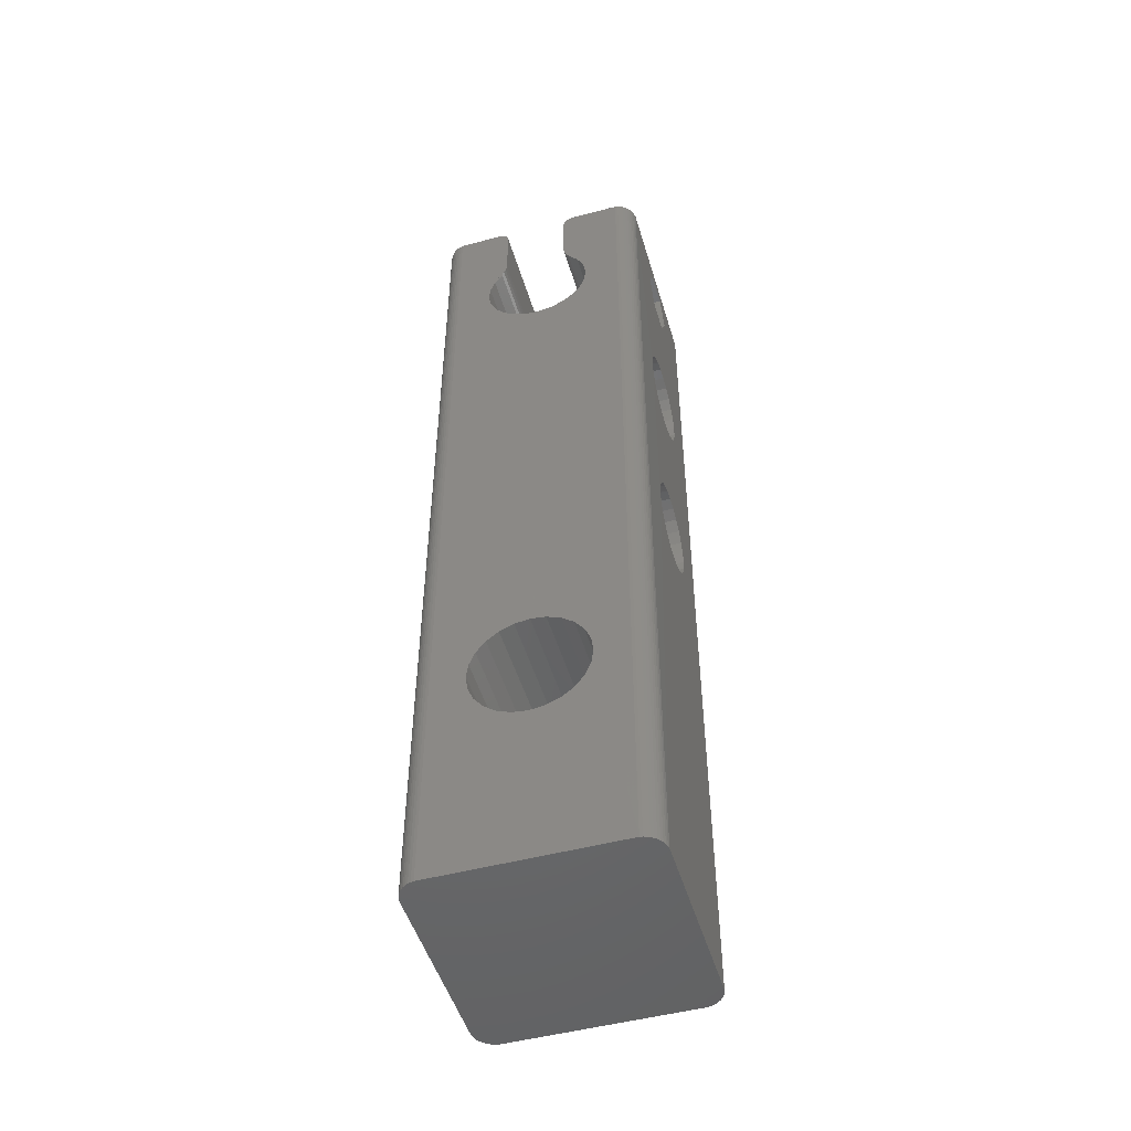
<metadata>
{"format":"stl","ext":"stl","renderer":"f3d","projection":"perspective","resolution":1024,"background":"white","views":[{"elev":-49.7,"azim":-163.6,"up":"+Z"}]}
</metadata>
<code>
# stl→obj: 442 verts, 896 faces
v 276.5 55.76 80.62
v 281.3 56.17 80.57
v 281.3 55.76 80.62
v 276.5 56.17 80.57
v 276.5 56.17 83.77
v 281.3 55.76 83.71
v 281.3 56.17 83.77
v 276.5 55.76 83.71
v 287.3 57.77 82.17
v 294 57.72 82.58
v 294 57.77 82.17
v 287.3 57.72 82.58
v 287.3 56.59 83.71
v 294 56.17 83.77
v 294 56.59 83.71
v 287.3 56.17 83.77
v 287.3 57.31 83.3
v 294 56.97 83.55
v 294 57.31 83.3
v 287.3 56.97 83.55
v 281.3 54.63 81.75
v 276.5 54.57 82.17
v 276.5 54.63 81.75
v 281.3 54.57 82.17
v 274 56.17 49.2
v 294 55.09 49.06
v 294 56.17 49.2
v 274 55.09 49.06
v 274.3 47.17 1.762e-16
v 274.4 46.96 86.17
v 274.4 46.96 1.762e-16
v 274.3 47.17 86.17
v 274 59.49 62.42
v 294 60.04 63.36
v 294 59.49 62.42
v 274 60.04 63.36
v 274 60.23 43.91
v 294 59.81 42.9
v 274 59.81 42.9
v 294 60.23 43.91
v 294 52.54 47.1
v 274 52.12 46.09
v 294 52.12 46.09
v 274 52.54 47.1
v 294 52.12 43.91
v 274 52.54 42.9
v 294 52.54 42.9
v 274 52.12 43.91
v 274 53.2 42.03
v 294 54.07 41.36
v 294 53.2 42.03
v 274 54.07 41.36
v 274 59.14 42.03
v 294 59.14 42.03
v 274 58.27 48.64
v 294 57.26 49.06
v 294 58.27 48.64
v 274 57.26 49.06
v 274 47.91 1.762e-16
v 274.1 47.66 86.17
v 274.1 47.66 1.762e-16
v 274 47.91 86.17
v 274.2 47.41 1.762e-16
v 274.2 47.41 86.17
v 294 64.44 1.762e-16
v 293.9 47.66 1.762e-16
v 294 47.91 1.762e-16
v 293.9 64.69 1.762e-16
v 293.8 47.41 1.762e-16
v 293.8 64.94 1.762e-16
v 293.7 47.17 1.762e-16
v 293.7 65.17 1.762e-16
v 293.6 46.96 1.762e-16
v 293.6 65.39 1.762e-16
v 293.4 46.76 1.762e-16
v 293.4 65.59 1.762e-16
v 293.2 46.59 1.762e-16
v 293.2 65.76 1.762e-16
v 293 46.44 1.762e-16
v 293 65.91 1.762e-16
v 292.8 46.33 1.762e-16
v 292.8 66.02 1.762e-16
v 292.5 46.24 1.762e-16
v 292.5 66.11 1.762e-16
v 292.3 66.16 1.762e-16
v 292.3 46.19 1.762e-16
v 275.7 66.16 2.274e-14
v 275.7 46.19 1.762e-16
v 275.5 66.11 2.274e-14
v 275.5 46.24 1.762e-16
v 275.2 66.02 2.274e-14
v 275.2 46.33 1.762e-16
v 275 65.91 2.274e-14
v 275 46.44 1.762e-16
v 274.8 65.76 2.274e-14
v 274.8 46.59 1.762e-16
v 274.6 65.59 2.274e-14
v 274.6 46.76 1.762e-16
v 274.4 65.39 2.274e-14
v 274.3 65.17 2.274e-14
v 274.2 64.94 2.274e-14
v 274.1 64.69 2.274e-14
v 274 64.44 2.274e-14
v 274 57.26 40.94
v 294 58.27 41.36
v 294 57.26 40.94
v 274 58.27 41.36
v 294 60.37 45
v 274 60.37 45
v 274 53.64 68.35
v 274 53.17 82.17
v 274 52.86 67.58
v 274 54.67 79.57
v 274 54.6 68.89
v 274 55.66 69.17
v 274 57.67 79.57
v 274 56.75 69.16
v 274 57.81 68.87
v 274 59.17 82.17
v 274 58.76 68.31
v 274 59.52 67.53
v 274 52.01 64.48
v 274 51.97 45
v 274 52.28 63.42
v 274 52.82 62.47
v 274 53.2 47.97
v 274 53.59 61.69
v 274 54.07 48.64
v 274 54.54 61.13
v 274 55.6 60.84
v 274 56.17 60.84
v 274 56.69 60.83
v 274 57.75 61.11
v 274 58.71 61.65
v 274 59.14 47.97
v 274 59.81 47.1
v 274 60.23 46.09
v 274 60.33 64.42
v 274 60.34 65.52
v 274 55.09 40.94
v 274 56.17 40.8
v 274 54.67 84.77
v 274 64.44 86.17
v 274 52.01 65.58
v 274 52.31 66.64
v 274 57.67 84.77
v 274 60.07 66.58
v 275.5 46.24 86.17
v 275.7 46.19 86.17
v 275.2 46.33 86.17
v 275 46.44 86.17
v 274.8 46.59 86.17
v 274.6 46.76 86.17
v 294 47.91 86.17
v 294 52.01 65.58
v 294 54.63 82.58
v 294 54.79 82.97
v 294 55.04 83.3
v 294 55.37 83.55
v 294 55.76 83.71
v 294 64.17 86.17
v 294 52.01 64.48
v 294 51.97 45
v 294 52.31 66.64
v 294 54.57 82.17
v 294 52.86 67.58
v 294 53.64 68.35
v 294 57.56 82.97
v 294 57.81 68.87
v 294 58.76 68.31
v 294 59.52 67.53
v 294 60.07 66.58
v 294 60.34 65.52
v 294 55.09 40.94
v 294 56.17 40.8
v 294 64.44 86.17
v 294 52.28 63.42
v 294 52.82 62.47
v 294 53.2 47.97
v 294 53.59 61.69
v 294 54.07 48.64
v 294 54.54 61.13
v 294 55.6 60.84
v 294 56.17 60.84
v 294 56.69 60.83
v 294 57.75 61.11
v 294 58.71 61.65
v 294 59.14 47.97
v 294 59.81 47.1
v 294 60.23 46.09
v 294 60.33 64.42
v 294 54.6 68.89
v 294 54.63 81.75
v 294 55.66 69.17
v 294 54.79 81.37
v 294 55.04 81.04
v 294 55.37 80.78
v 294 55.76 80.62
v 294 56.75 69.16
v 294 56.17 80.57
v 294 56.59 80.62
v 294 56.97 80.78
v 294 57.31 81.04
v 294 57.56 81.37
v 294 57.72 81.75
v 287.3 55.76 80.62
v 287.3 56.17 80.57
v 274.1 64.69 86.17
v 275.5 66.11 86.17
v 275.2 66.02 86.17
v 274.2 64.94 86.17
v 274.3 65.17 86.17
v 274.4 65.39 86.17
v 274.6 65.59 86.17
v 274.8 65.76 86.17
v 275 65.91 86.17
v 275.7 66.16 86.17
v 276.5 57.56 82.97
v 281.3 57.72 82.58
v 276.5 57.72 82.58
v 281.3 57.56 82.97
v 292.5 46.24 86.17
v 292.8 46.33 86.17
v 293.9 47.66 86.17
v 293.8 47.41 86.17
v 293.7 47.17 86.17
v 293.6 46.96 86.17
v 293.4 46.76 86.17
v 293.2 46.59 86.17
v 293 46.44 86.17
v 281.3 46.17 85.17
v 281.3 46.17 80.34
v 281.3 66.17 85.17
v 281.3 55.37 83.55
v 281.3 55.04 83.3
v 281.3 54.79 82.97
v 281.3 54.63 82.58
v 281.3 56.59 83.71
v 281.3 56.97 83.55
v 281.3 57.31 83.3
v 281.3 57.77 82.17
v 281.3 66.17 80.34
v 281.3 55.37 80.78
v 281.3 55.04 81.04
v 281.3 54.79 81.37
v 281.3 56.59 80.62
v 281.3 56.97 80.78
v 281.3 57.31 81.04
v 281.3 57.56 81.37
v 281.3 57.72 81.75
v 287.7 46.17 78.35
v 288.3 46.17 77.89
v 288.5 46.17 77.28
v 289.2 46.17 20
v 292.3 46.19 86.17
v 289 46.17 18.65
v 288.5 46.17 17.4
v 287.7 46.17 16.32
v 286.6 46.17 15.5
v 285.3 46.17 14.98
v 284 46.17 14.8
v 289 46.17 21.35
v 288.5 46.17 22.6
v 287.7 46.17 23.68
v 286.6 46.17 24.5
v 285.3 46.17 25.02
v 284 46.17 25.2
v 288.8 46.17 73.46
v 288.2 46.17 72.29
v 287.4 46.17 71.29
v 286.3 46.17 70.55
v 285 46.17 70.11
v 283.7 46.17 70.01
v 289 46.17 74.75
v 289 46.17 75
v 288.9 46.17 76.05
v 288 46.17 78.16
v 287.8 46.17 78.49
v 287.5 46.17 78.88
v 287.4 46.17 79.29
v 287.3 46.17 79.69
v 287.3 46.17 80.06
v 287.3 46.17 85.17
v 287.3 46.17 85.43
v 287.4 46.17 85.67
v 287.5 46.17 85.88
v 287.8 46.17 86.04
v 288 46.17 86.13
v 288.3 46.17 86.17
v 292 46.17 86.17
v 279.5 46.17 17.4
v 279 46.17 18.65
v 278.8 46.17 20
v 280.3 46.17 16.32
v 281.4 46.17 15.5
v 282.7 46.17 14.98
v 279 46.17 21.35
v 279.5 46.17 22.6
v 280.3 46.17 23.68
v 281.4 46.17 24.5
v 282.7 46.17 25.02
v 279.1 46.17 73.95
v 279.5 46.17 72.72
v 280.3 46.17 71.65
v 281.3 46.17 70.8
v 282.5 46.17 70.24
v 279 46.17 75.25
v 279.2 46.17 76.54
v 279.8 46.17 77.71
v 280.3 46.17 78.44
v 280.5 46.17 78.66
v 280.8 46.17 78.94
v 281 46.17 79.28
v 281.1 46.17 79.64
v 281.2 46.17 80
v 281.2 46.17 85.43
v 281.1 46.17 85.67
v 281 46.17 85.88
v 280.8 46.17 86.04
v 280.5 46.17 86.13
v 280.3 46.17 86.17
v 276 46.17 86.17
v 280.6 46.17 78.71
v 293.9 64.69 86.17
v 293.8 64.94 86.17
v 293.7 65.17 86.17
v 293.6 65.39 86.17
v 293.4 65.59 86.17
v 293.2 65.76 86.17
v 293 65.91 86.17
v 292.8 66.02 86.17
v 292.5 66.11 86.17
v 292.3 66.16 86.17
v 288.3 66.17 86.17
v 287.3 55.37 80.78
v 276.5 55.37 80.78
v 287.3 56.59 80.62
v 287.3 56.97 80.78
v 276.5 55.37 83.55
v 287.3 57.56 81.37
v 287.3 57.31 81.04
v 276.5 54.79 81.37
v 276.5 57.56 81.37
v 276.5 57.31 81.04
v 287.3 54.79 81.37
v 287.3 54.63 81.75
v 276.5 57.72 81.75
v 287.3 57.72 81.75
v 287.3 54.57 82.17
v 287.3 54.63 82.58
v 276.5 54.63 82.58
v 276.5 55.04 81.04
v 276.5 56.59 80.62
v 287.3 54.79 82.97
v 287.3 55.04 83.3
v 276.5 57.67 79.57
v 276.5 54.67 79.57
v 276.5 53.17 82.17
v 276.5 54.67 84.77
v 276.5 57.67 84.77
v 276.5 59.17 82.17
v 276.5 56.97 80.78
v 276.5 57.77 82.17
v 276.5 54.79 82.97
v 276.5 55.04 83.3
v 276.5 56.59 83.71
v 276.5 56.97 83.55
v 276.5 57.31 83.3
v 287.8 66.17 78.49
v 287.5 66.17 78.88
v 288 66.17 78.16
v 287.4 66.17 79.29
v 287.3 66.17 79.69
v 287.3 66.17 80.06
v 288.3 66.17 77.89
v 279.8 66.17 77.71
v 279.2 66.17 76.54
v 279 66.17 75.25
v 288.8 66.17 73.46
v 289 66.17 74.75
v 287.4 66.17 71.29
v 288.2 66.17 72.29
v 280.6 66.17 78.71
v 279.1 66.17 73.95
v 279.5 66.17 72.72
v 285 66.17 70.11
v 283.7 66.17 70.01
v 282.5 66.17 70.24
v 281.3 66.17 70.8
v 280.3 66.17 71.65
v 289 66.17 75
v 286.3 66.17 70.55
v 288.9 66.17 76.05
v 288.5 66.17 77.28
v 287.7 66.17 78.35
v 287.3 55.76 83.71
v 287.3 55.37 83.55
v 280.3 66.17 78.44
v 278.8 66.17 20
v 279 66.17 18.65
v 279.5 66.17 17.4
v 280.3 66.17 16.32
v 281.4 66.17 15.5
v 282.7 66.17 14.98
v 284 66.17 14.8
v 279 66.17 21.35
v 279.5 66.17 22.6
v 280.3 66.17 23.68
v 281.4 66.17 24.5
v 282.7 66.17 25.02
v 284 66.17 25.2
v 280.5 66.17 78.66
v 280.8 66.17 78.94
v 281 66.17 79.28
v 281.1 66.17 79.64
v 281.2 66.17 80
v 281.2 66.17 85.43
v 281.1 66.17 85.67
v 281 66.17 85.88
v 280.8 66.17 86.04
v 280.5 66.17 86.13
v 280.3 66.17 86.17
v 276 66.17 86.17
v 288.5 66.17 17.4
v 289 66.17 18.65
v 289.2 66.17 20
v 287.7 66.17 16.32
v 286.6 66.17 15.5
v 285.3 66.17 14.98
v 289 66.17 21.35
v 288.5 66.17 22.6
v 287.7 66.17 23.68
v 286.6 66.17 24.5
v 285.3 66.17 25.02
v 287.3 66.17 85.17
v 287.3 66.17 85.43
v 287.4 66.17 85.67
v 287.5 66.17 85.88
v 287.8 66.17 86.04
v 288 66.17 86.13
v 287.3 55.04 81.04
v 287.3 57.56 82.97
f 1 2 3
f 2 1 4
f 5 6 7
f 6 5 8
f 9 10 11
f 10 9 12
f 13 14 15
f 14 13 16
f 17 18 19
f 18 17 20
f 21 22 23
f 22 21 24
f 25 26 27
f 26 25 28
f 29 30 31
f 30 29 32
f 33 34 35
f 34 33 36
f 37 38 39
f 38 37 40
f 41 42 43
f 42 41 44
f 45 46 47
f 46 45 48
f 49 50 51
f 50 49 52
f 53 38 54
f 38 53 39
f 55 56 57
f 56 55 58
f 59 60 61
f 60 59 62
f 63 32 29
f 32 63 64
f 65 66 67
f 66 65 68
f 66 68 69
f 69 68 70
f 69 70 71
f 71 70 72
f 71 72 73
f 73 72 74
f 73 74 75
f 75 74 76
f 75 76 77
f 77 76 78
f 77 78 79
f 79 78 80
f 79 80 81
f 81 80 82
f 81 82 83
f 83 82 84
f 83 84 85
f 83 85 86
f 86 85 87
f 86 87 88
f 88 87 89
f 88 89 90
f 90 89 91
f 90 91 92
f 92 91 93
f 92 93 94
f 94 93 95
f 94 95 96
f 96 95 97
f 96 97 98
f 98 97 99
f 98 99 31
f 31 99 100
f 31 100 29
f 29 100 101
f 29 101 63
f 63 101 102
f 63 102 61
f 61 102 103
f 61 103 59
f 104 105 106
f 105 104 107
f 37 108 40
f 108 37 109
f 110 111 112
f 111 110 113
f 113 110 114
f 113 114 115
f 113 115 116
f 116 115 117
f 116 117 118
f 116 118 119
f 119 118 120
f 119 120 121
f 42 122 123
f 122 42 124
f 124 42 44
f 124 44 125
f 125 44 126
f 125 126 127
f 127 126 128
f 127 128 129
f 129 128 28
f 129 28 130
f 130 28 25
f 130 25 131
f 131 25 132
f 132 25 58
f 132 58 133
f 133 58 55
f 133 55 134
f 134 55 135
f 134 135 33
f 33 135 136
f 33 136 36
f 36 136 137
f 36 137 138
f 138 137 109
f 138 109 139
f 59 123 62
f 123 59 48
f 48 59 103
f 48 103 46
f 46 103 49
f 49 103 52
f 52 103 140
f 140 103 141
f 141 103 104
f 104 103 107
f 107 103 53
f 53 103 39
f 39 103 37
f 37 103 109
f 62 142 143
f 142 62 111
f 111 62 144
f 144 62 122
f 122 62 123
f 111 144 145
f 111 145 112
f 143 142 146
f 143 146 119
f 143 119 121
f 143 121 147
f 143 147 139
f 143 139 109
f 143 109 103
f 148 88 90
f 88 148 149
f 150 90 92
f 90 150 148
f 151 92 94
f 92 151 150
f 152 94 96
f 94 152 151
f 153 96 98
f 96 153 152
f 31 153 98
f 153 31 30
f 154 155 67
f 155 154 156
f 156 154 157
f 157 154 158
f 158 154 159
f 159 154 160
f 160 154 161
f 67 155 162
f 67 162 163
f 155 156 164
f 164 156 165
f 164 165 166
f 166 165 167
f 160 161 14
f 14 161 15
f 15 161 18
f 18 161 19
f 19 161 168
f 168 161 10
f 10 161 11
f 11 161 169
f 169 161 170
f 170 161 171
f 171 161 172
f 172 161 173
f 173 161 108
f 67 45 65
f 45 67 163
f 65 45 47
f 65 47 51
f 65 51 50
f 65 50 174
f 65 174 175
f 65 175 106
f 65 106 105
f 65 105 54
f 65 54 38
f 65 38 40
f 65 40 108
f 65 108 161
f 65 161 176
f 162 43 163
f 43 162 177
f 43 177 41
f 41 177 178
f 41 178 179
f 179 178 180
f 179 180 181
f 181 180 182
f 181 182 26
f 26 182 183
f 26 183 27
f 27 183 184
f 27 184 185
f 27 185 56
f 56 185 186
f 56 186 57
f 57 186 187
f 57 187 188
f 188 187 35
f 188 35 189
f 189 35 34
f 189 34 190
f 190 34 191
f 190 191 108
f 108 191 173
f 165 192 167
f 192 165 193
f 192 193 194
f 194 193 195
f 194 195 196
f 194 196 197
f 194 197 198
f 194 198 199
f 199 198 200
f 199 200 201
f 199 201 202
f 199 202 169
f 169 202 203
f 169 203 204
f 169 204 205
f 169 205 11
f 61 64 63
f 64 61 60
f 206 200 198
f 200 206 207
f 102 143 103
f 143 102 208
f 209 91 89
f 91 209 210
f 101 208 102
f 208 101 211
f 100 211 101
f 211 100 212
f 99 212 100
f 212 99 213
f 97 213 99
f 213 97 214
f 215 97 95
f 97 215 214
f 216 95 93
f 95 216 215
f 217 89 87
f 89 217 209
f 210 93 91
f 93 210 216
f 218 219 220
f 219 218 221
f 139 172 173
f 172 139 147
f 121 172 147
f 172 121 171
f 170 118 169
f 118 170 120
f 114 167 192
f 167 114 110
f 110 166 167
f 166 110 112
f 164 144 155
f 144 164 145
f 134 35 187
f 35 134 33
f 162 124 177
f 124 162 122
f 127 182 180
f 182 127 129
f 130 184 183
f 184 130 131
f 131 185 184
f 185 131 132
f 128 179 181
f 179 128 126
f 47 49 51
f 49 47 46
f 163 48 45
f 48 163 123
f 140 175 174
f 175 140 141
f 179 44 41
f 44 179 126
f 222 81 83
f 81 222 223
f 154 66 224
f 66 154 67
f 224 69 225
f 69 224 66
f 225 71 226
f 71 225 69
f 226 73 227
f 73 226 71
f 227 75 228
f 75 227 73
f 229 75 77
f 75 229 228
f 230 77 79
f 77 230 229
f 231 6 232
f 6 231 233
f 232 6 234
f 232 234 235
f 232 235 236
f 232 236 237
f 232 237 24
f 6 233 7
f 7 233 238
f 238 233 239
f 239 233 240
f 240 233 221
f 221 233 219
f 219 233 241
f 232 2 242
f 2 232 3
f 3 232 243
f 243 232 244
f 244 232 245
f 245 232 21
f 21 232 24
f 242 2 246
f 242 246 247
f 242 247 248
f 242 248 249
f 242 249 250
f 242 250 241
f 242 241 233
f 43 123 163
f 123 43 42
f 121 170 171
f 170 121 120
f 52 174 50
f 174 52 140
f 138 34 36
f 34 138 191
f 28 181 26
f 181 28 128
f 58 27 56
f 27 58 25
f 117 194 199
f 194 117 115
f 141 106 175
f 106 141 104
f 137 108 109
f 108 137 190
f 137 189 190
f 189 137 136
f 177 125 178
f 125 177 124
f 133 187 186
f 187 133 134
f 166 145 164
f 145 166 112
f 135 189 136
f 189 135 188
f 132 186 185
f 186 132 133
f 135 57 188
f 57 135 55
f 138 173 191
f 173 138 139
f 155 122 162
f 122 155 144
f 180 125 127
f 125 180 178
f 118 199 169
f 199 118 117
f 107 54 105
f 54 107 53
f 115 192 194
f 192 115 114
f 129 183 182
f 183 129 130
f 251 252 253
f 86 254 255
f 254 86 256
f 256 86 257
f 257 86 258
f 258 86 259
f 259 86 260
f 260 86 261
f 255 254 262
f 255 262 263
f 255 263 264
f 255 264 265
f 255 265 266
f 255 266 267
f 255 267 268
f 268 267 269
f 269 267 270
f 270 267 271
f 271 267 272
f 272 267 273
f 255 268 274
f 255 274 275
f 255 275 276
f 255 276 253
f 255 253 252
f 255 252 277
f 255 277 278
f 255 278 279
f 255 279 280
f 255 280 281
f 255 281 282
f 255 282 283
f 255 283 284
f 255 284 285
f 255 285 286
f 255 286 287
f 255 287 288
f 255 288 289
f 255 289 290
f 88 291 86
f 291 88 292
f 292 88 293
f 293 88 149
f 86 291 294
f 86 294 295
f 86 295 296
f 86 296 261
f 293 149 297
f 297 149 298
f 298 149 299
f 299 149 300
f 300 149 301
f 301 149 267
f 267 149 302
f 267 302 303
f 267 303 304
f 267 304 305
f 267 305 306
f 267 306 273
f 302 149 307
f 307 149 308
f 308 149 309
f 309 149 310
f 310 149 311
f 311 149 312
f 312 149 313
f 313 149 314
f 314 149 315
f 315 149 232
f 232 149 231
f 231 149 316
f 316 149 317
f 317 149 318
f 318 149 319
f 319 149 320
f 320 149 321
f 321 149 322
f 323 309 310
f 223 79 81
f 79 223 230
f 255 83 86
f 83 255 222
f 154 176 161
f 176 154 224
f 176 224 324
f 324 224 225
f 324 225 325
f 325 225 226
f 325 226 326
f 326 226 227
f 326 227 327
f 327 227 228
f 327 228 328
f 328 228 229
f 328 229 329
f 329 229 230
f 329 230 330
f 330 230 223
f 330 223 331
f 331 223 222
f 331 222 332
f 332 222 255
f 332 255 333
f 333 255 290
f 333 290 334
f 334 290 289
f 335 198 197
f 198 335 206
f 336 3 243
f 3 336 1
f 20 15 18
f 15 20 13
f 337 202 201
f 202 337 338
f 8 234 6
f 234 8 339
f 340 203 341
f 203 340 204
f 21 342 245
f 342 21 23
f 343 248 344
f 248 343 249
f 193 345 195
f 345 193 346
f 347 249 343
f 249 347 250
f 348 204 340
f 204 348 205
f 156 349 165
f 349 156 350
f 24 351 22
f 351 24 237
f 245 352 244
f 352 245 342
f 4 246 2
f 246 4 353
f 352 243 244
f 243 352 336
f 158 354 157
f 354 158 355
f 113 356 357
f 356 113 116
f 358 113 357
f 113 358 111
f 359 111 358
f 111 359 142
f 146 359 360
f 359 146 142
f 146 361 119
f 361 146 360
f 119 356 116
f 356 119 361
f 357 22 358
f 22 357 23
f 23 357 342
f 342 357 352
f 352 357 336
f 336 357 356
f 336 356 1
f 1 356 4
f 4 356 353
f 353 356 362
f 362 356 344
f 344 356 343
f 343 356 347
f 347 356 361
f 347 361 363
f 22 359 358
f 359 22 351
f 359 351 364
f 359 364 365
f 359 365 339
f 359 339 360
f 360 339 8
f 360 8 5
f 360 5 366
f 360 366 367
f 360 367 368
f 360 368 218
f 360 218 220
f 360 220 361
f 361 220 363
f 369 279 278
f 279 369 370
f 371 278 277
f 278 371 369
f 370 280 279
f 280 370 372
f 373 282 281
f 282 373 374
f 375 277 252
f 277 375 371
f 372 281 280
f 281 372 373
f 376 308 309
f 308 376 377
f 377 307 308
f 307 377 378
f 379 274 268
f 274 379 380
f 381 269 270
f 269 381 382
f 383 309 323
f 309 383 376
f 384 303 302
f 303 384 385
f 273 386 272
f 386 273 387
f 305 388 306
f 388 305 389
f 306 387 273
f 387 306 388
f 385 304 303
f 304 385 390
f 380 275 274
f 275 380 391
f 382 268 269
f 268 382 379
f 304 389 305
f 389 304 390
f 271 381 270
f 381 271 392
f 378 302 307
f 302 378 384
f 272 392 271
f 392 272 386
f 391 276 275
f 276 391 393
f 393 253 276
f 253 393 394
f 394 251 253
f 251 394 395
f 339 235 234
f 235 339 365
f 396 159 160
f 159 396 397
f 348 11 205
f 11 348 9
f 363 250 347
f 250 363 241
f 236 365 364
f 365 236 235
f 165 346 193
f 346 165 349
f 383 398 376
f 87 399 217
f 399 87 400
f 400 87 401
f 401 87 402
f 402 87 403
f 403 87 404
f 404 87 405
f 217 399 406
f 217 406 407
f 217 407 408
f 217 408 409
f 217 409 410
f 217 410 411
f 217 411 384
f 384 411 385
f 385 411 390
f 390 411 389
f 389 411 388
f 388 411 387
f 217 384 378
f 217 378 377
f 217 377 376
f 217 376 398
f 217 398 412
f 217 412 413
f 217 413 414
f 217 414 415
f 217 415 416
f 217 416 242
f 217 242 233
f 217 233 417
f 217 417 418
f 217 418 419
f 217 419 420
f 217 420 421
f 217 421 422
f 217 422 423
f 85 424 87
f 424 85 425
f 425 85 426
f 426 85 333
f 87 424 427
f 87 427 428
f 87 428 429
f 87 429 405
f 426 333 430
f 430 333 431
f 431 333 432
f 432 333 433
f 433 333 434
f 434 333 411
f 411 333 379
f 411 379 382
f 411 382 381
f 411 381 392
f 411 392 386
f 411 386 387
f 379 333 380
f 380 333 391
f 391 333 393
f 393 333 394
f 394 333 375
f 375 333 371
f 371 333 369
f 369 333 370
f 370 333 372
f 372 333 373
f 373 333 374
f 374 333 435
f 435 333 436
f 436 333 437
f 437 333 438
f 438 333 439
f 439 333 440
f 440 333 334
f 395 394 375
f 196 345 441
f 345 196 195
f 441 197 196
f 197 441 335
f 207 201 200
f 201 207 337
f 353 247 246
f 247 353 362
f 338 203 202
f 203 338 341
f 220 241 363
f 241 220 219
f 12 168 10
f 168 12 442
f 368 239 240
f 239 368 367
f 367 238 239
f 238 367 366
f 366 7 238
f 7 366 5
f 16 160 14
f 160 16 396
f 322 422 321
f 422 322 423
f 423 322 149
f 423 149 217
f 217 149 148
f 217 148 209
f 209 148 210
f 210 148 150
f 210 150 216
f 216 150 151
f 216 151 215
f 215 151 152
f 215 152 214
f 214 152 153
f 214 153 213
f 213 153 30
f 213 30 212
f 212 30 32
f 212 32 211
f 211 32 64
f 211 64 208
f 208 64 60
f 208 60 62
f 208 62 143
f 416 314 315
f 314 416 415
f 415 313 314
f 313 415 414
f 242 315 232
f 315 242 416
f 414 312 313
f 312 414 413
f 435 284 283
f 284 435 436
f 437 286 285
f 286 437 438
f 286 439 287
f 439 286 438
f 282 335 283
f 335 282 206
f 206 282 207
f 207 282 374
f 283 335 441
f 283 441 345
f 283 345 346
f 283 346 349
f 207 374 337
f 337 374 338
f 338 374 341
f 341 374 340
f 340 374 348
f 348 374 9
f 283 396 435
f 396 283 397
f 397 283 355
f 355 283 354
f 354 283 350
f 350 283 349
f 435 396 16
f 435 16 13
f 435 13 20
f 435 20 17
f 435 17 442
f 435 442 12
f 435 12 9
f 435 9 374
f 331 84 82
f 84 331 332
f 330 82 80
f 82 330 331
f 320 420 319
f 420 320 421
f 321 421 320
f 421 321 422
f 436 285 284
f 285 436 437
f 332 85 84
f 85 332 333
f 329 80 78
f 80 329 330
f 328 78 76
f 78 328 329
f 328 74 327
f 74 328 76
f 327 72 326
f 72 327 74
f 326 70 325
f 70 326 72
f 413 311 312
f 311 413 412
f 398 311 412
f 311 398 310
f 418 316 317
f 316 418 417
f 319 419 318
f 419 319 420
f 288 334 289
f 334 288 440
f 287 440 288
f 440 287 439
f 419 317 318
f 317 419 418
f 417 231 316
f 231 417 233
f 325 68 324
f 68 325 70
f 324 65 176
f 65 324 68
f 406 293 297
f 293 406 399
f 399 292 293
f 292 399 400
f 400 291 292
f 291 400 401
f 401 294 291
f 294 401 402
f 294 403 295
f 403 294 402
f 295 404 296
f 404 295 403
f 296 405 261
f 405 296 404
f 261 429 260
f 429 261 405
f 260 428 259
f 428 260 429
f 259 427 258
f 427 259 428
f 427 257 258
f 257 427 424
f 424 256 257
f 256 424 425
f 425 254 256
f 254 425 426
f 426 262 254
f 262 426 430
f 430 263 262
f 263 430 431
f 431 264 263
f 264 431 432
f 433 264 432
f 264 433 265
f 434 265 433
f 265 434 266
f 411 266 434
f 266 411 267
f 410 267 411
f 267 410 301
f 409 301 410
f 301 409 300
f 408 300 409
f 300 408 299
f 408 298 299
f 298 408 407
f 407 297 298
f 297 407 406
f 442 19 168
f 19 442 17
f 397 158 159
f 158 397 355
f 362 248 247
f 248 362 344
f 237 364 351
f 364 237 236
f 157 350 156
f 350 157 354
f 368 221 218
f 221 368 240

</code>
